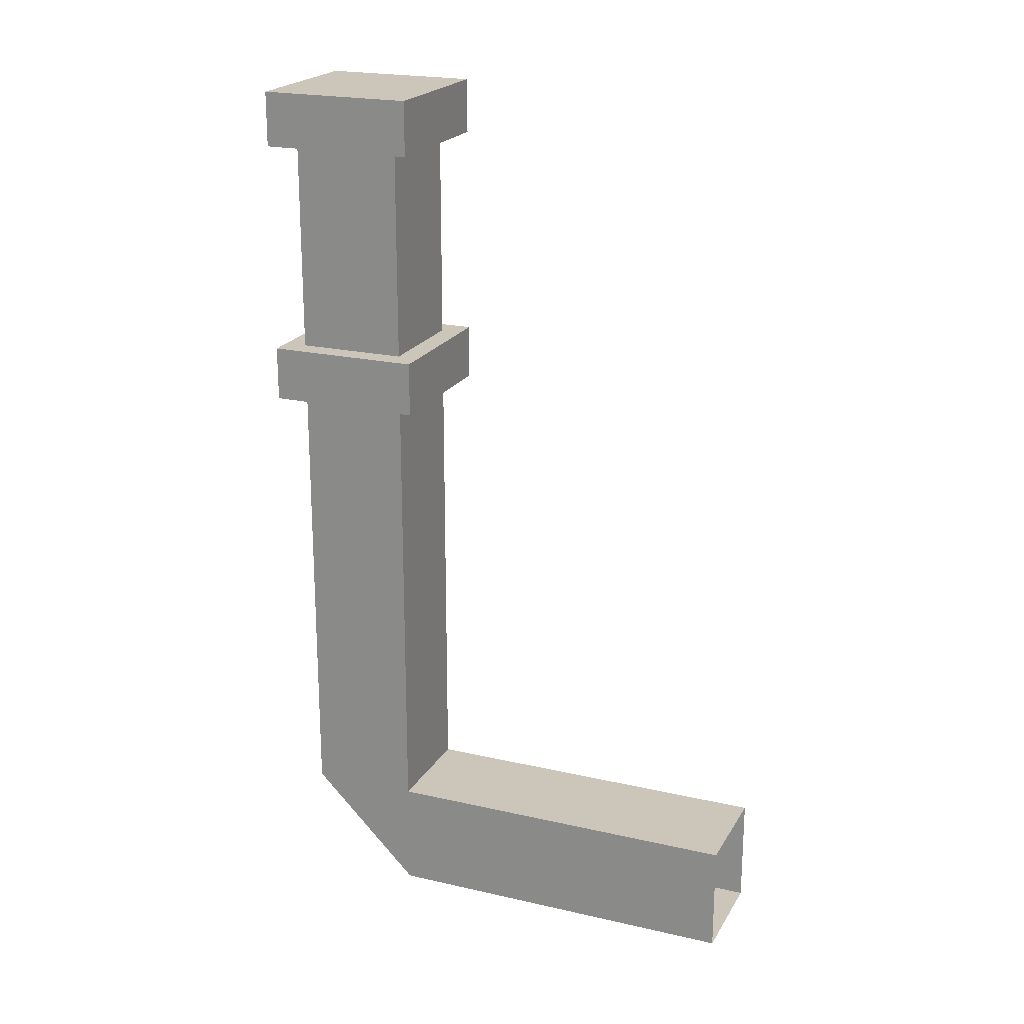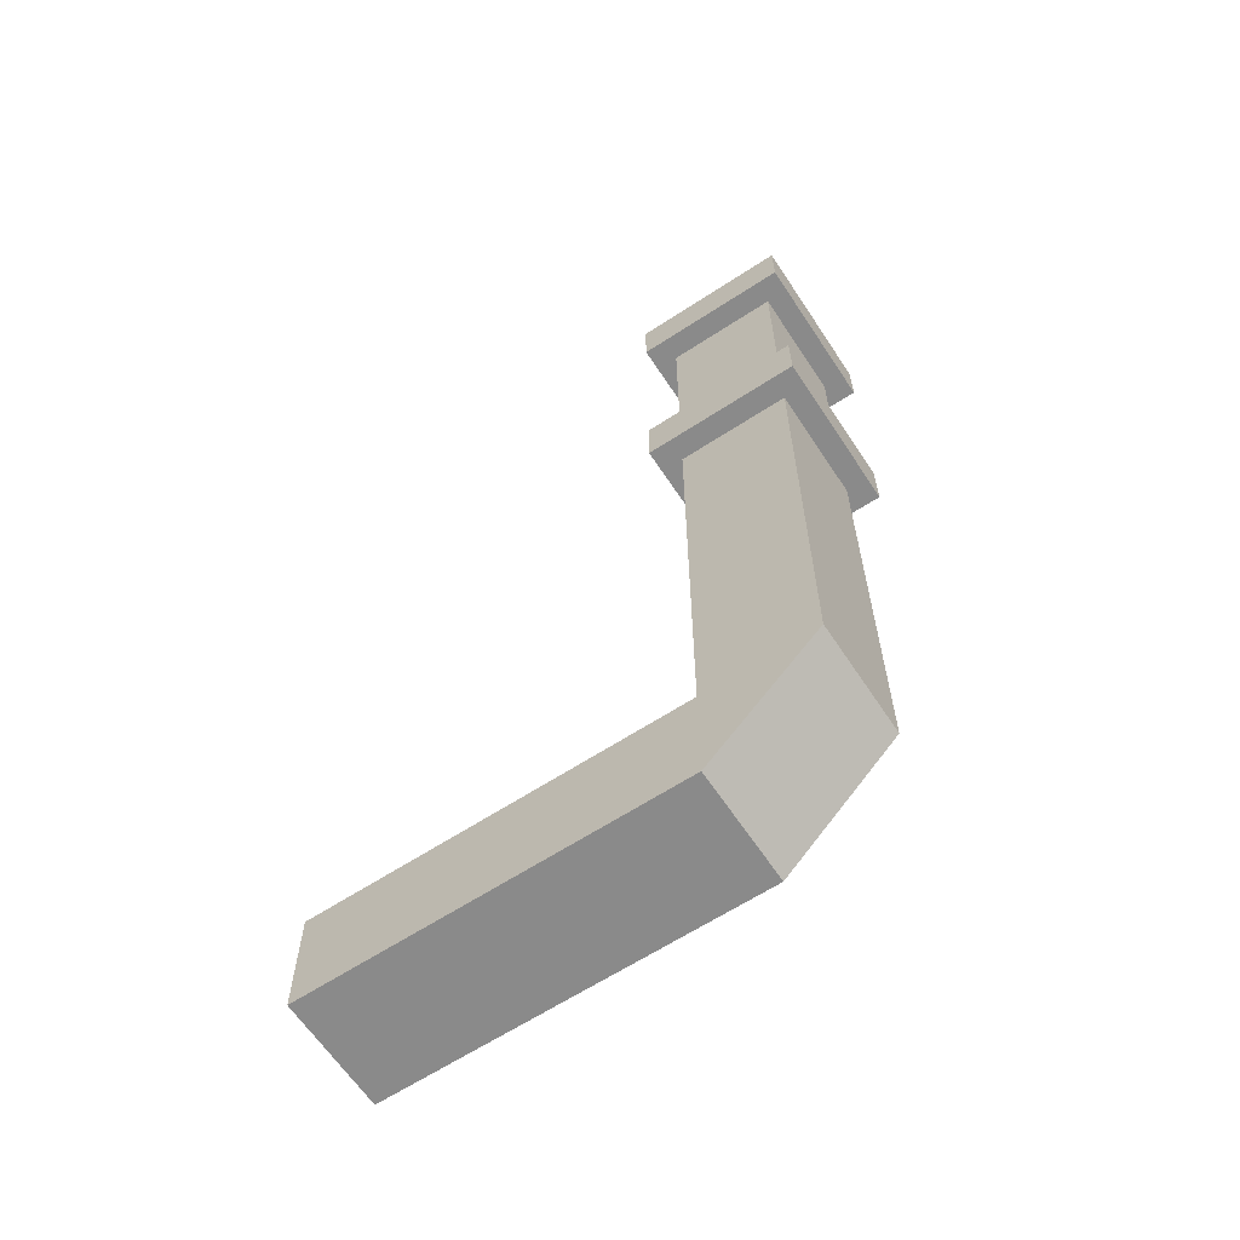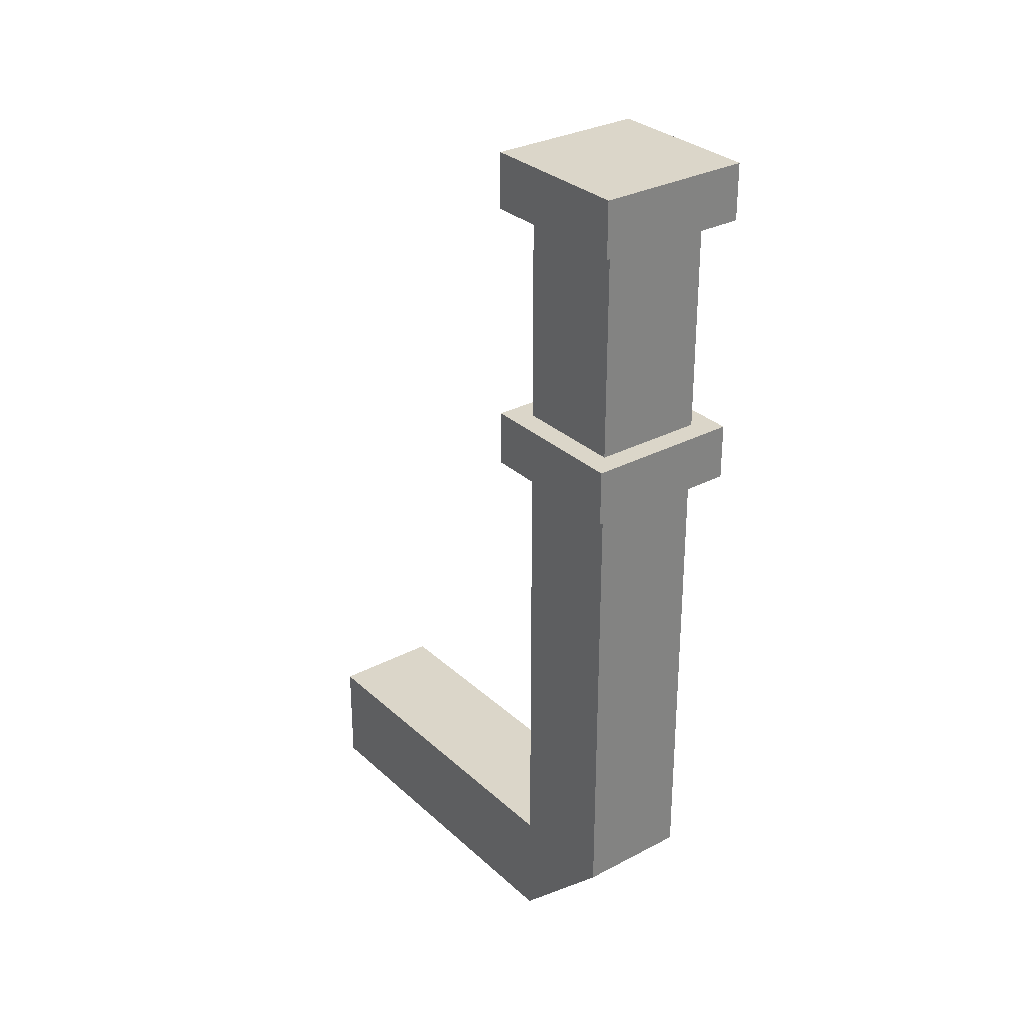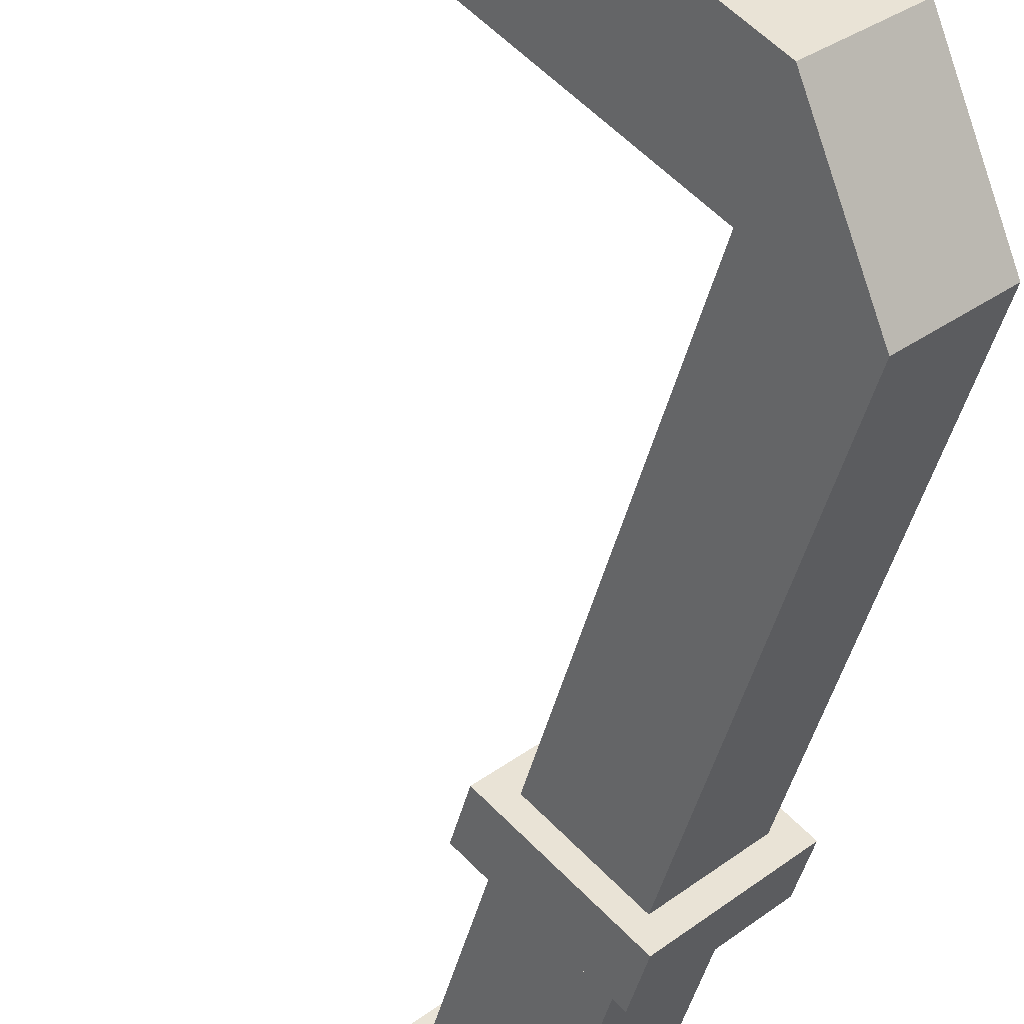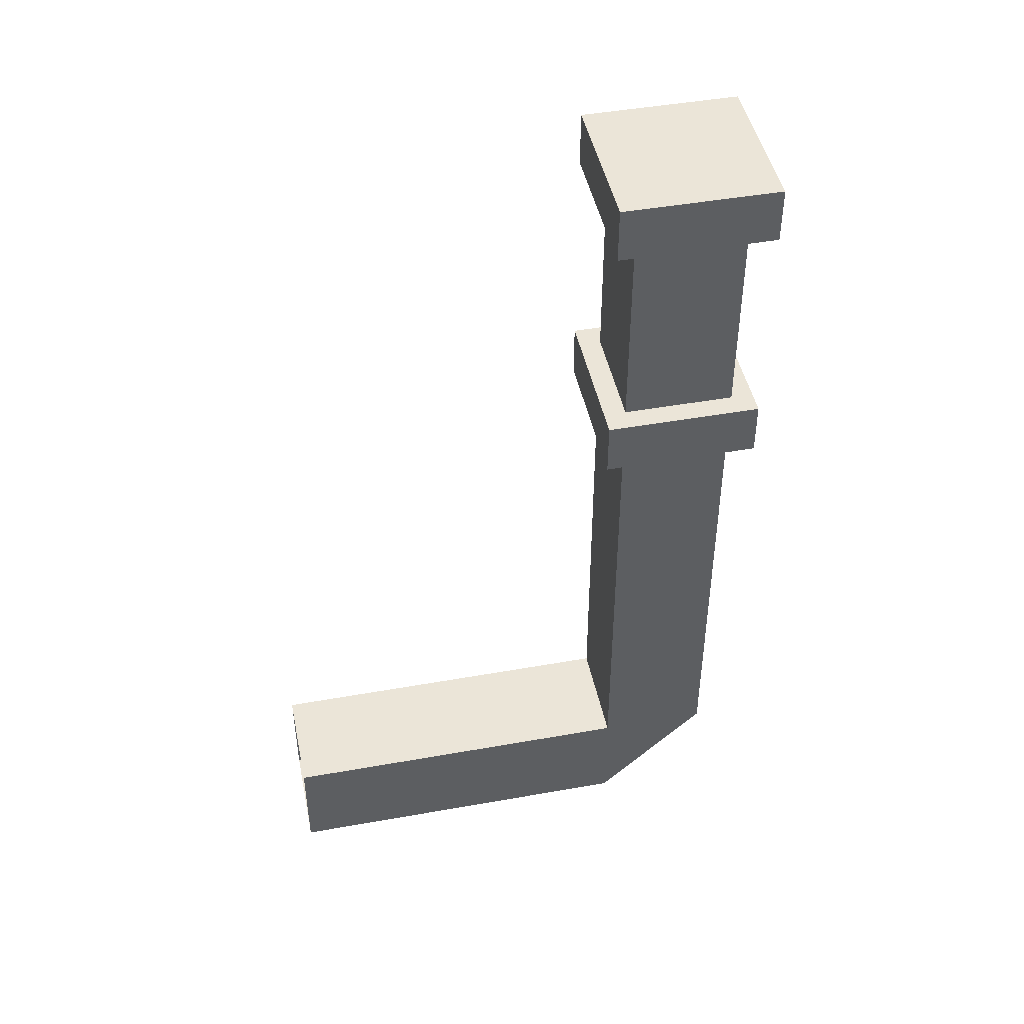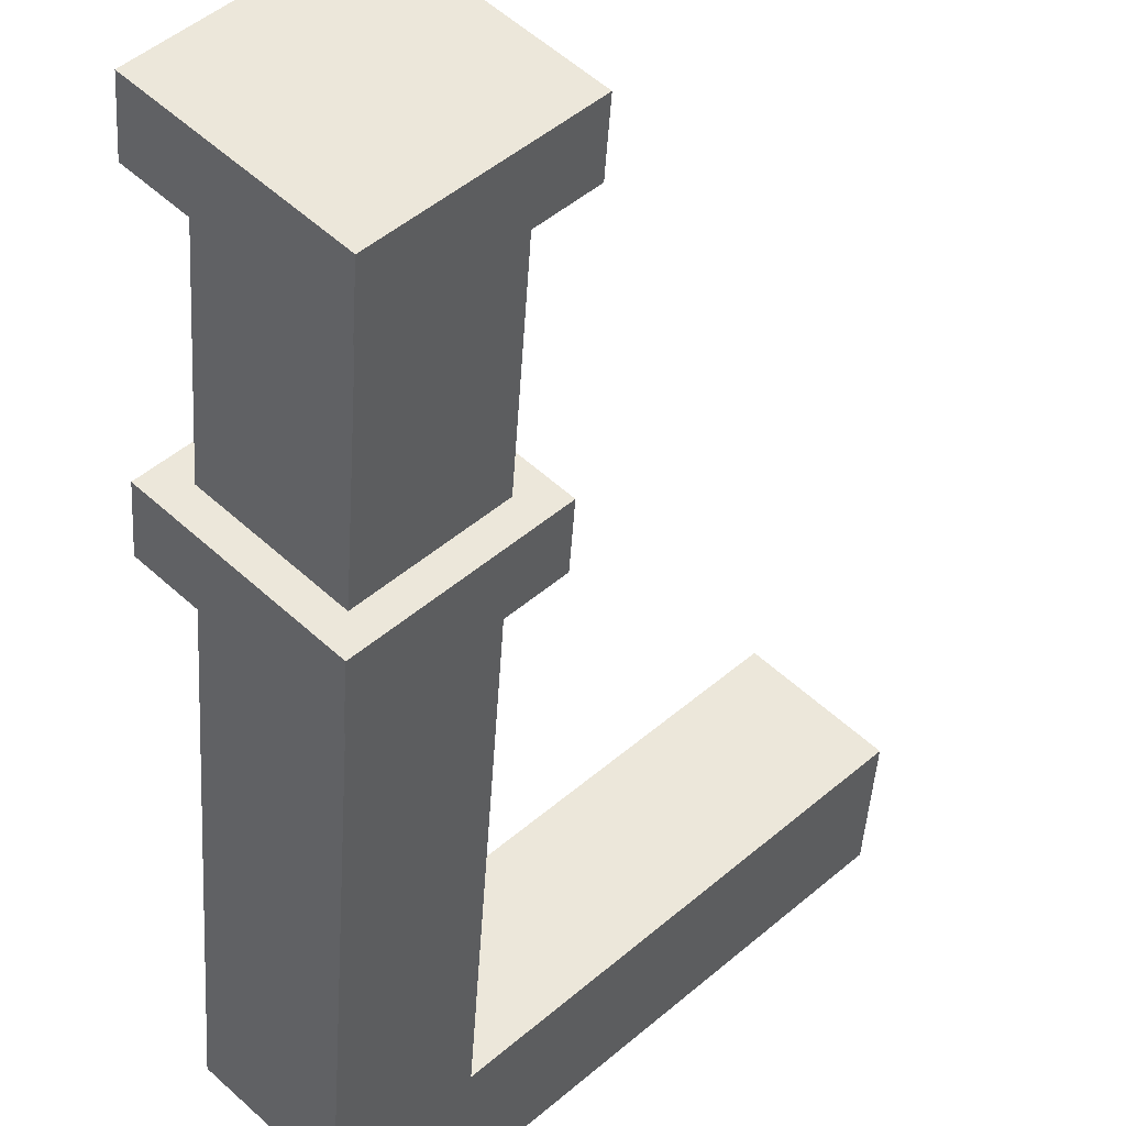
<metadata>
{"format":"obj","ext":"obj","renderer":"f3d","projection":"perspective","resolution":1024,"background":"white","views":[{"elev":21.0,"azim":67.5,"up":"+Z"},{"elev":-63.5,"azim":-101.6,"up":"+Z"},{"elev":30.1,"azim":-82.5,"up":"+Z"},{"elev":-45.2,"azim":166.3,"up":"+Y"},{"elev":45.9,"azim":-146.6,"up":"+Z"},{"elev":-41.1,"azim":-3.3,"up":"+Y"}]}
</metadata>
<code>
o Side_Handle_Closed_Cube.006
v -0.2565 -0.2123 0.03122
v -0.1105 -0.06626 0.03125
v -0.1105 -0.06626 -0.03125
v -0.2123 -0.2565 0.03122
v -0.06626 -0.1105 0.03125
v -0.06626 -0.1105 -0.03125
v -0.2565 -0.3007 0.03122
v -0.2565 -0.2123 0.4438
v -0.3007 -0.2565 0.03122
v -0.2123 -0.2565 -0.03125
v -0.2565 -0.2123 -0.03125
v -0.2123 -0.2565 0.4438
v -0.2565 -0.3007 0.4438
v -0.3007 -0.2565 0.4438
v -0.2565 -0.1946 0.4751
v -0.1946 -0.2565 0.4751
v -0.2565 -0.3184 0.4751
v -0.3184 -0.2565 0.4751
v -0.1946 -0.2565 0.4438
v -0.2565 -0.3184 0.4438
v -0.3184 -0.2565 0.4438
v -0.2565 -0.1946 0.4438
v -0.2565 -0.1946 0.3227
v -0.1946 -0.2565 0.3227
v -0.2565 -0.3184 0.3227
v -0.3184 -0.2565 0.3227
v -0.1946 -0.2565 0.2915
v -0.2565 -0.3184 0.2915
v -0.3184 -0.2565 0.2915
v -0.2565 -0.1946 0.2915
f 1 2 3 11
f 11 3 6 10
f 10 6 5 4
f 4 5 2 1
f 7 13 14 9
f 24 25 26 23
f 4 12 13 7
f 1 8 12 4
f 9 14 8 1
f 11 10 7 9
f 1 11 9
f 10 4 7
f 16 17 18 15
f 19 22 21 20
f 15 18 21 22
f 18 17 20 21
f 16 15 22 19
f 17 16 19 20
f 27 30 29 28
f 23 26 29 30
f 26 25 28 29
f 24 23 30 27
f 25 24 27 28

</code>
